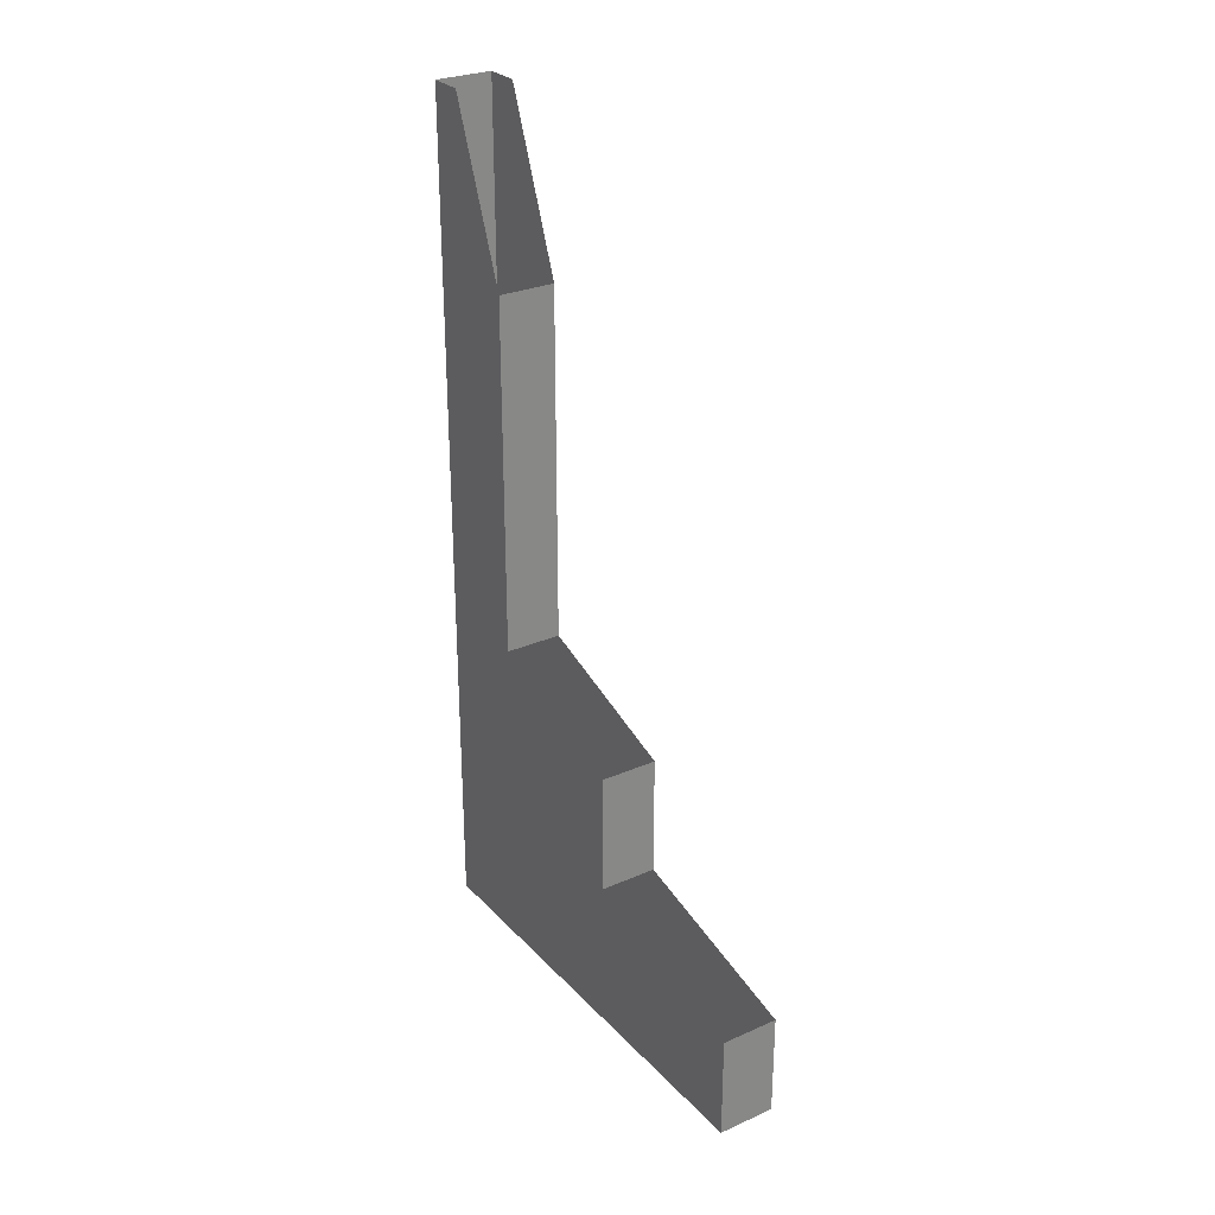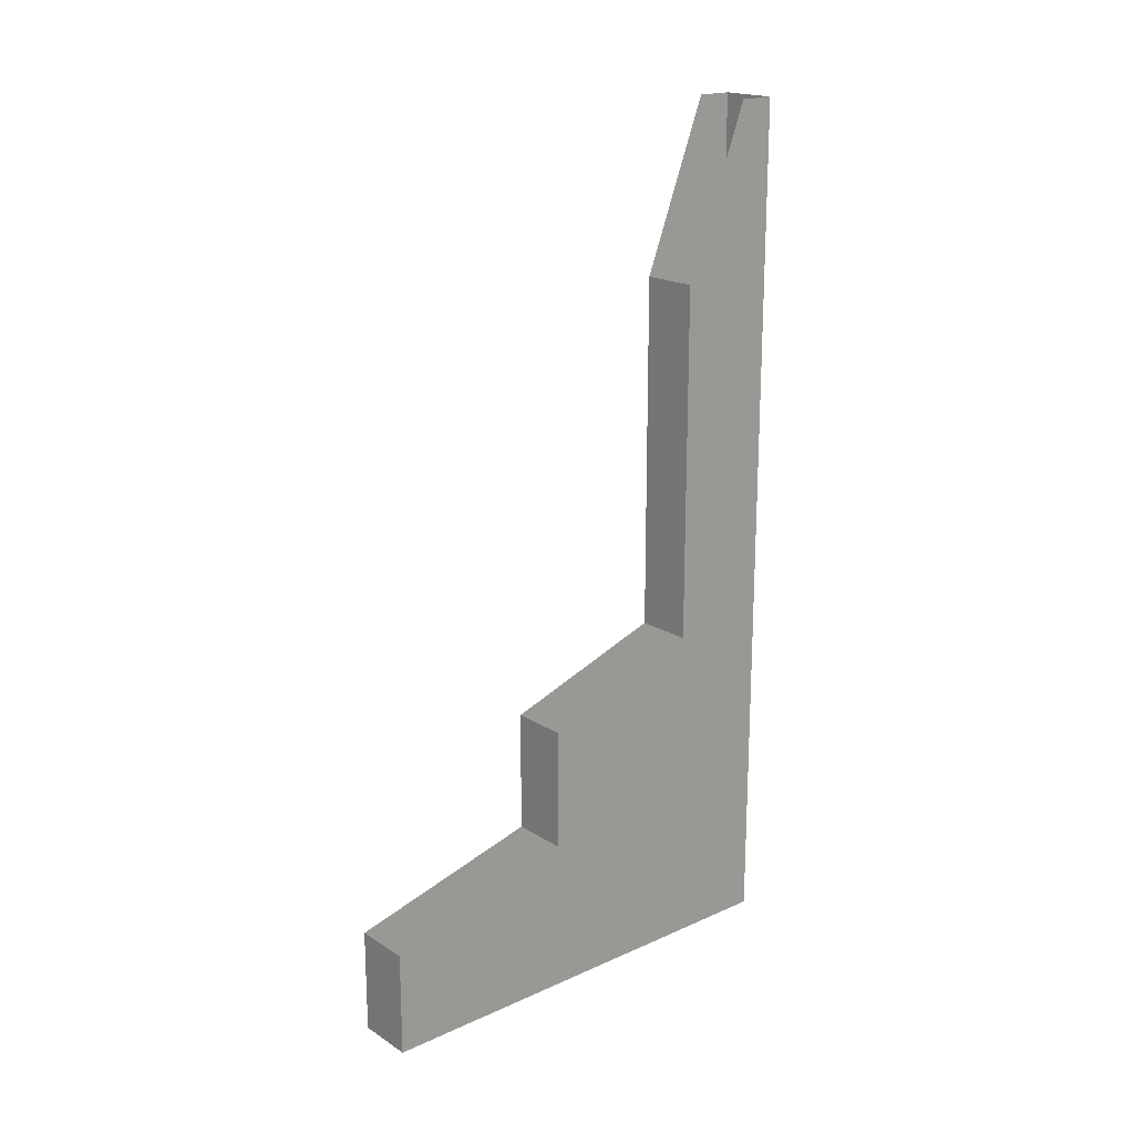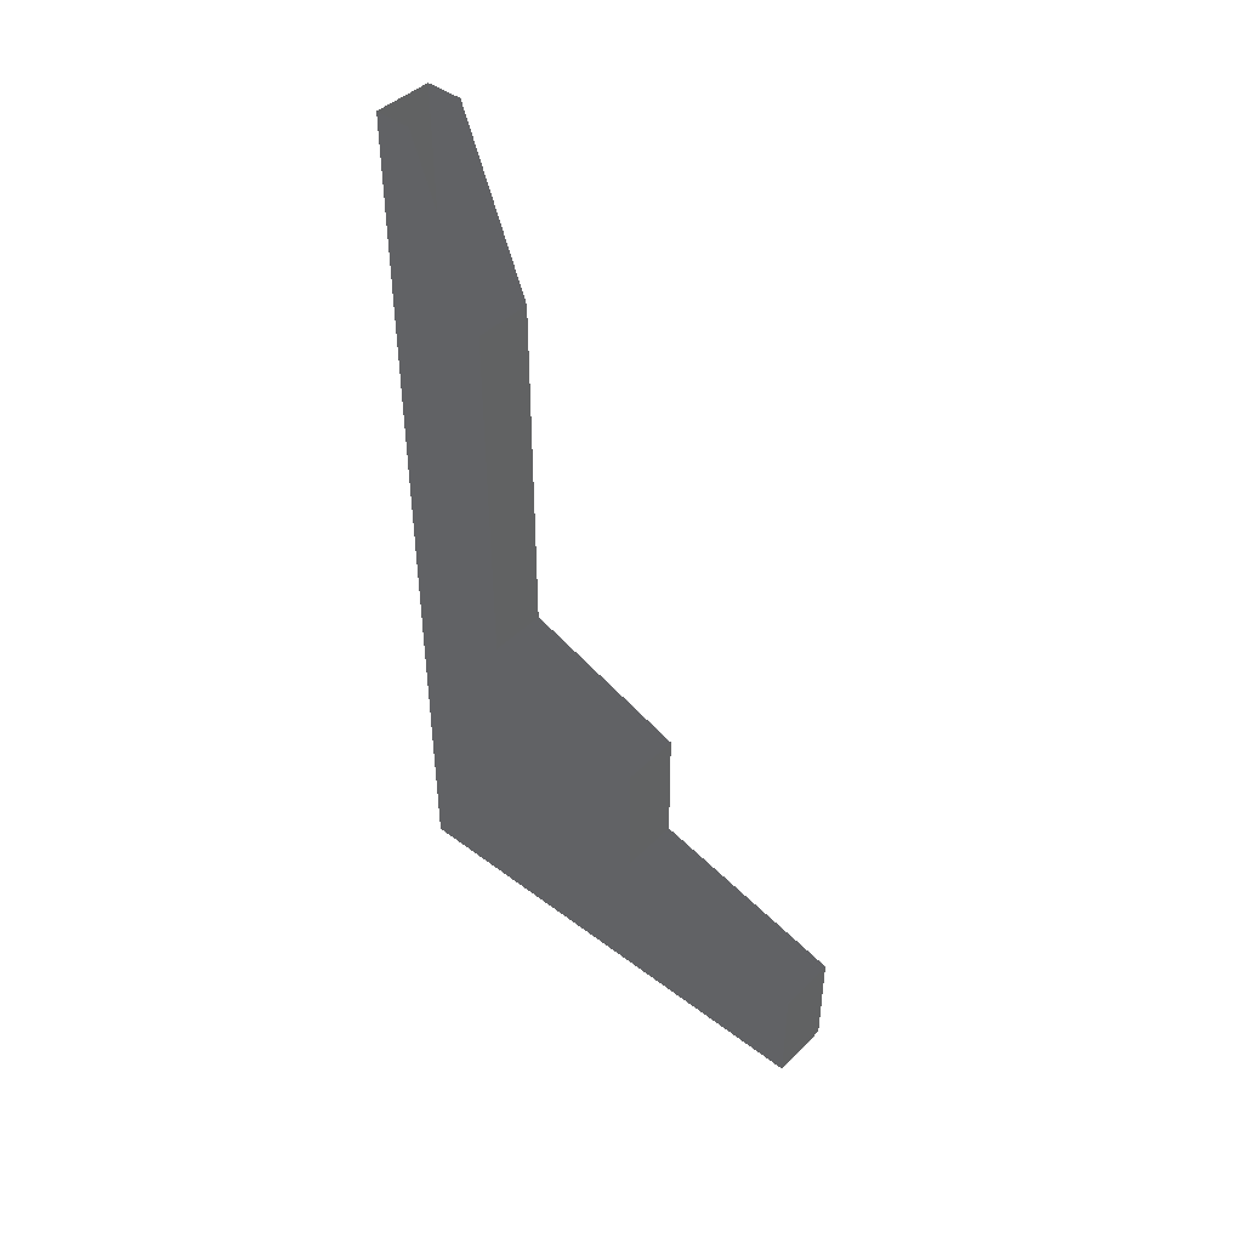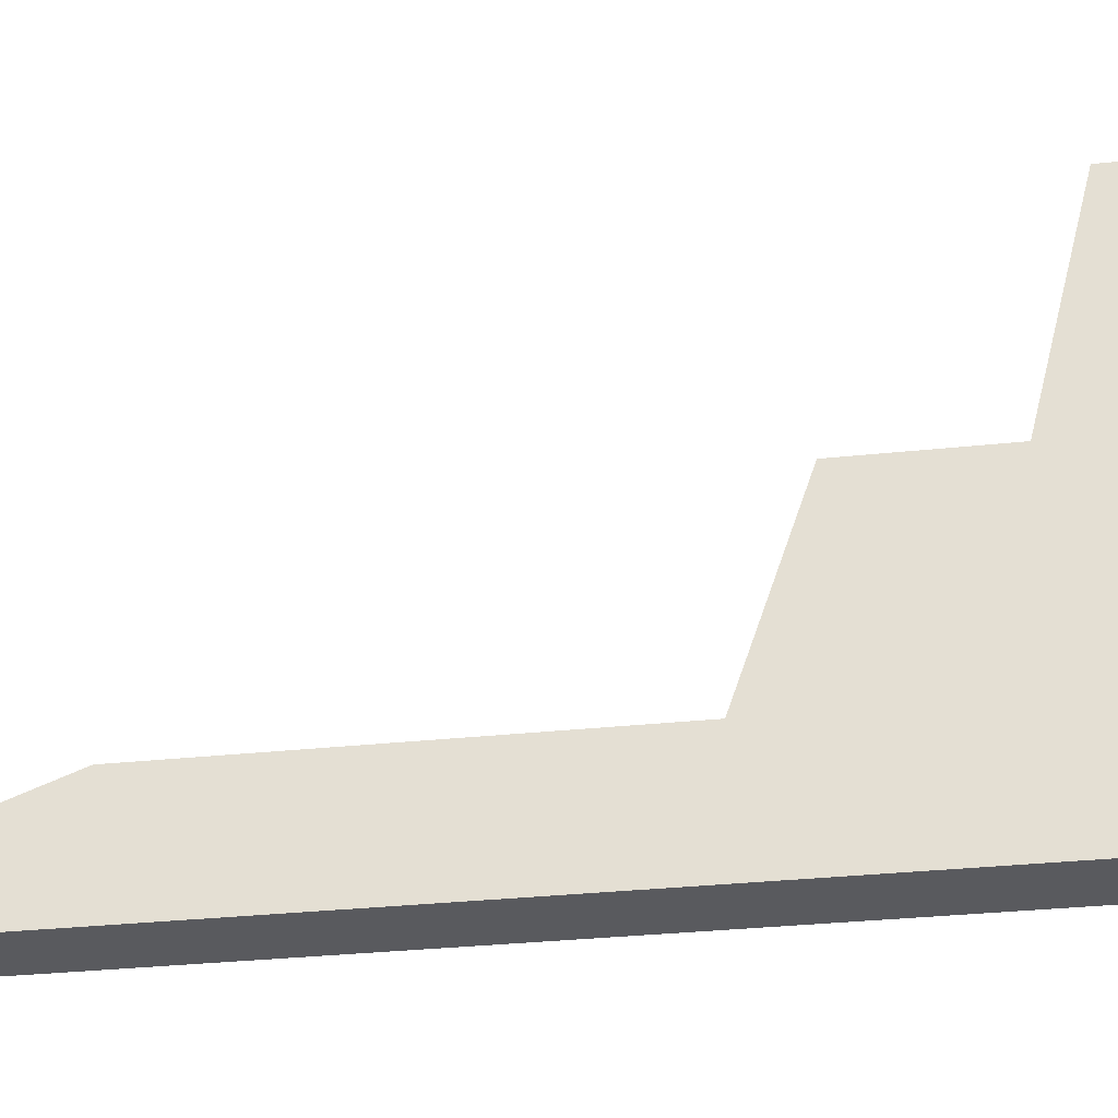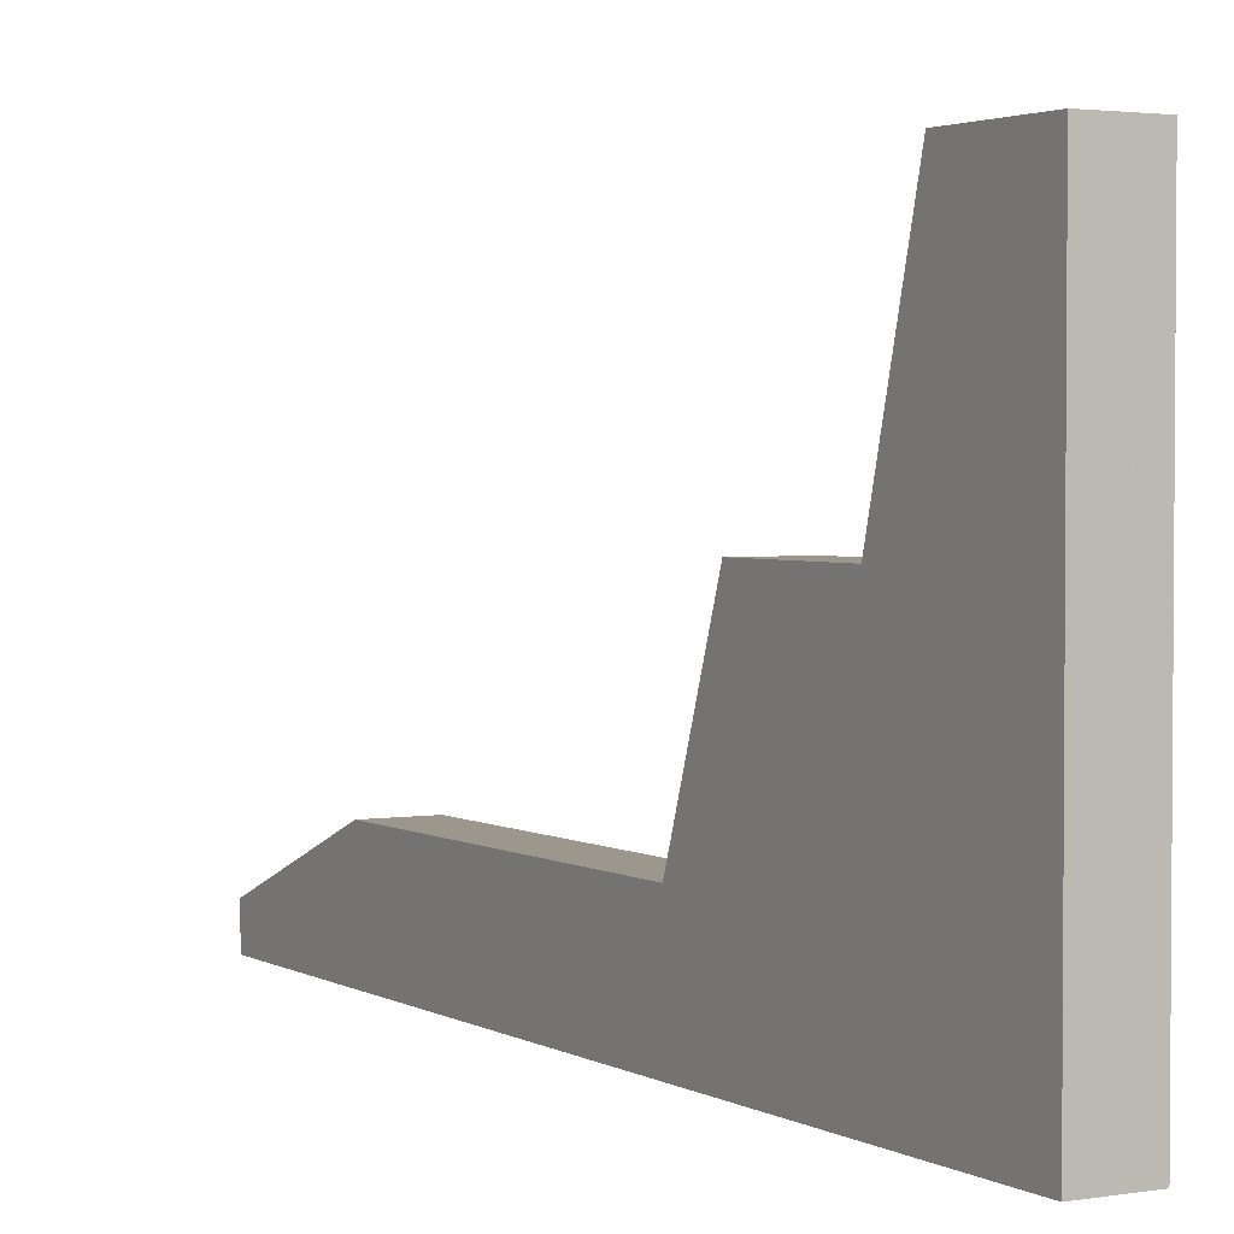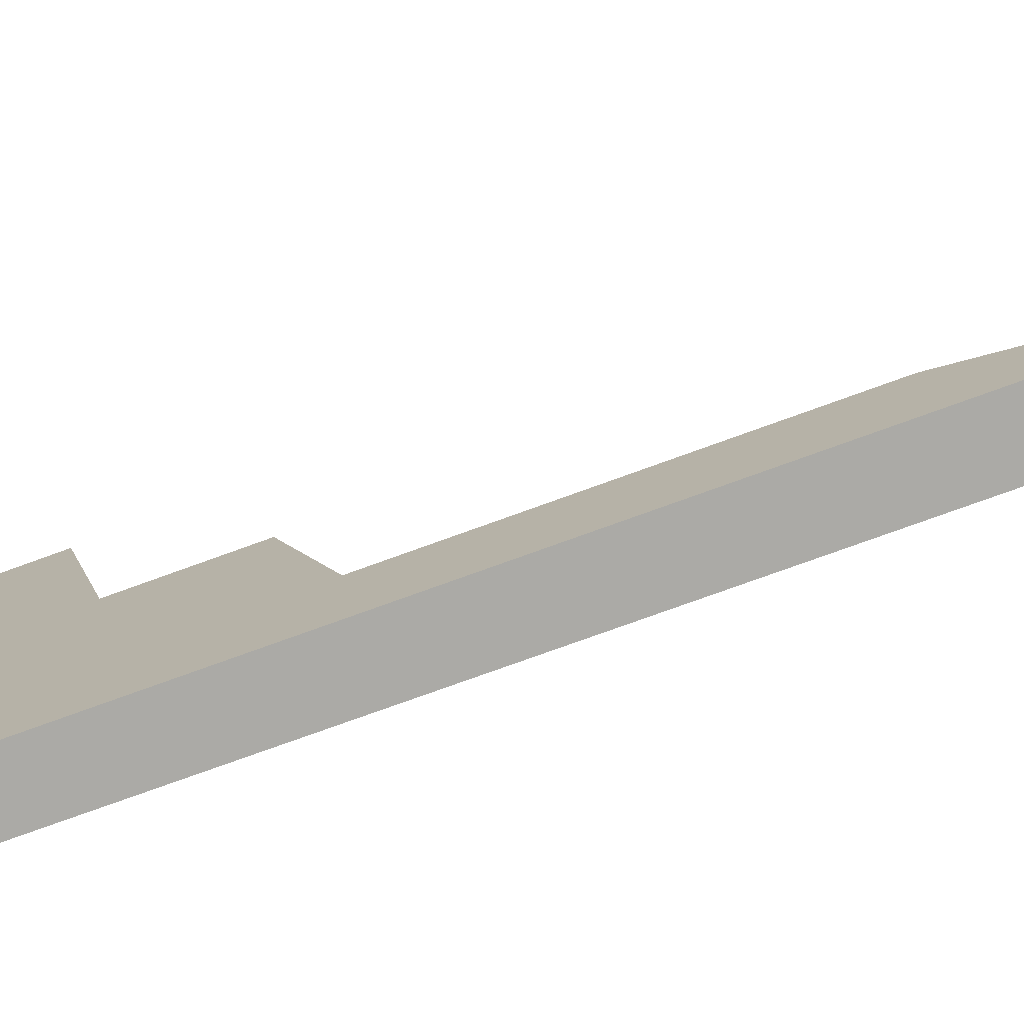
<metadata>
{"format":"obj","ext":"obj","renderer":"f3d","projection":"perspective","resolution":1024,"background":"white","views":[{"elev":28.1,"azim":-33.6,"up":"+Y"},{"elev":18.9,"azim":49.7,"up":"+Y"},{"elev":44.0,"azim":-48.9,"up":"+Y"},{"elev":-31.4,"azim":-81.3,"up":"+Z"},{"elev":2.6,"azim":-29.6,"up":"+Z"},{"elev":-75.8,"azim":110.0,"up":"+Z"}]}
</metadata>
<code>
o wall/3587/straight
v -64 -47 -64
v -64 -47 -36
v -64 0 -54
v -64 0 -64
v -48 0 -64
v -48 -47 -64
v -64 -147 -64
v -64 -147 -36
v -48 -147 -36
v -48 -47 -36
v -48 -147 -64
v -48 0 -54
v -64 -211 -64
v -64 -211 64
v -64 -197 10
v -64 -197 -64
v -48 -197 -64
v -48 -211 -64
v -64 -240 -64
v -64 -240 64
v -48 -240 64
v -48 -211 64
v -48 -240 -64
v -48 -197 10
v -48 -163 10
v -64 -163 10
v -64 -163 -64
v -48 -163 -64
v -64 0 64
v -48 0 64
f 1 2 3
f 1 3 4
f 1 4 5
f 1 5 6
f 1 6 7
f 1 7 8
f 1 8 2
f 2 8 9
f 2 9 10
f 10 9 11
f 10 11 6
f 10 6 5
f 10 5 12
f 13 14 15
f 13 15 16
f 13 16 17
f 13 17 18
f 13 18 19
f 13 19 20
f 13 20 14
f 14 20 21
f 14 21 22
f 22 21 23
f 22 23 18
f 22 18 17
f 22 17 24
f 24 17 25
f 24 25 26
f 24 26 15
f 15 26 27
f 15 27 16
f 16 27 28
f 16 28 17
f 17 28 25
f 25 28 11
f 25 11 9
f 21 20 19
f 21 19 23
f 23 19 18
f 27 26 8
f 27 8 7
f 27 7 11
f 27 11 28
f 6 11 7

</code>
